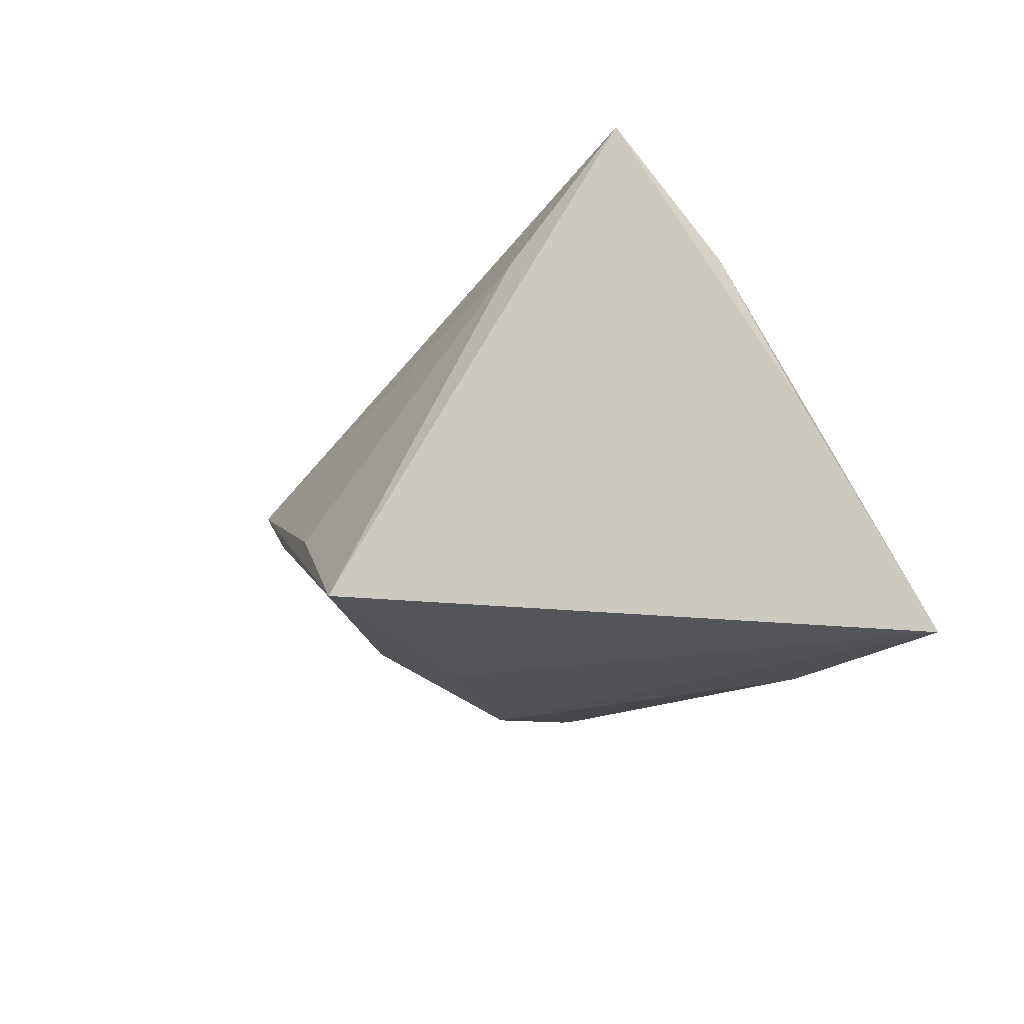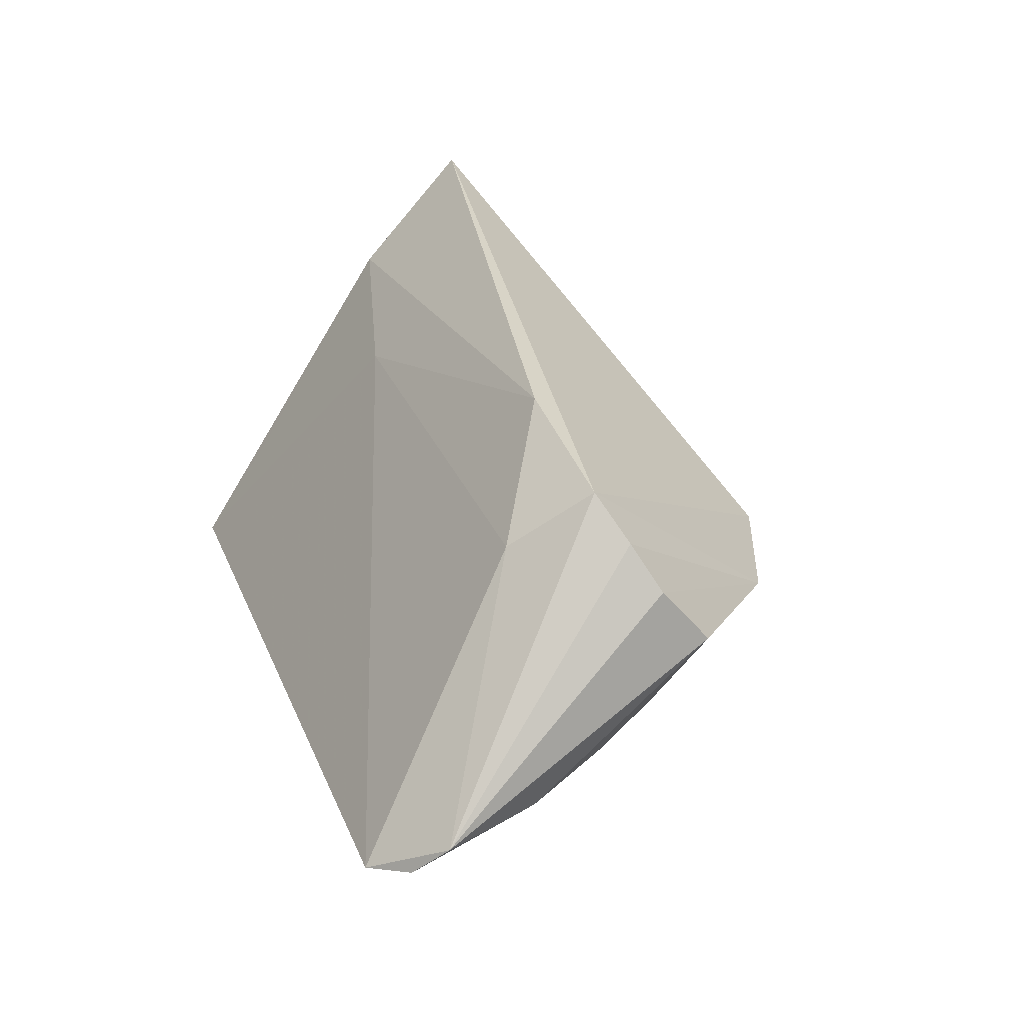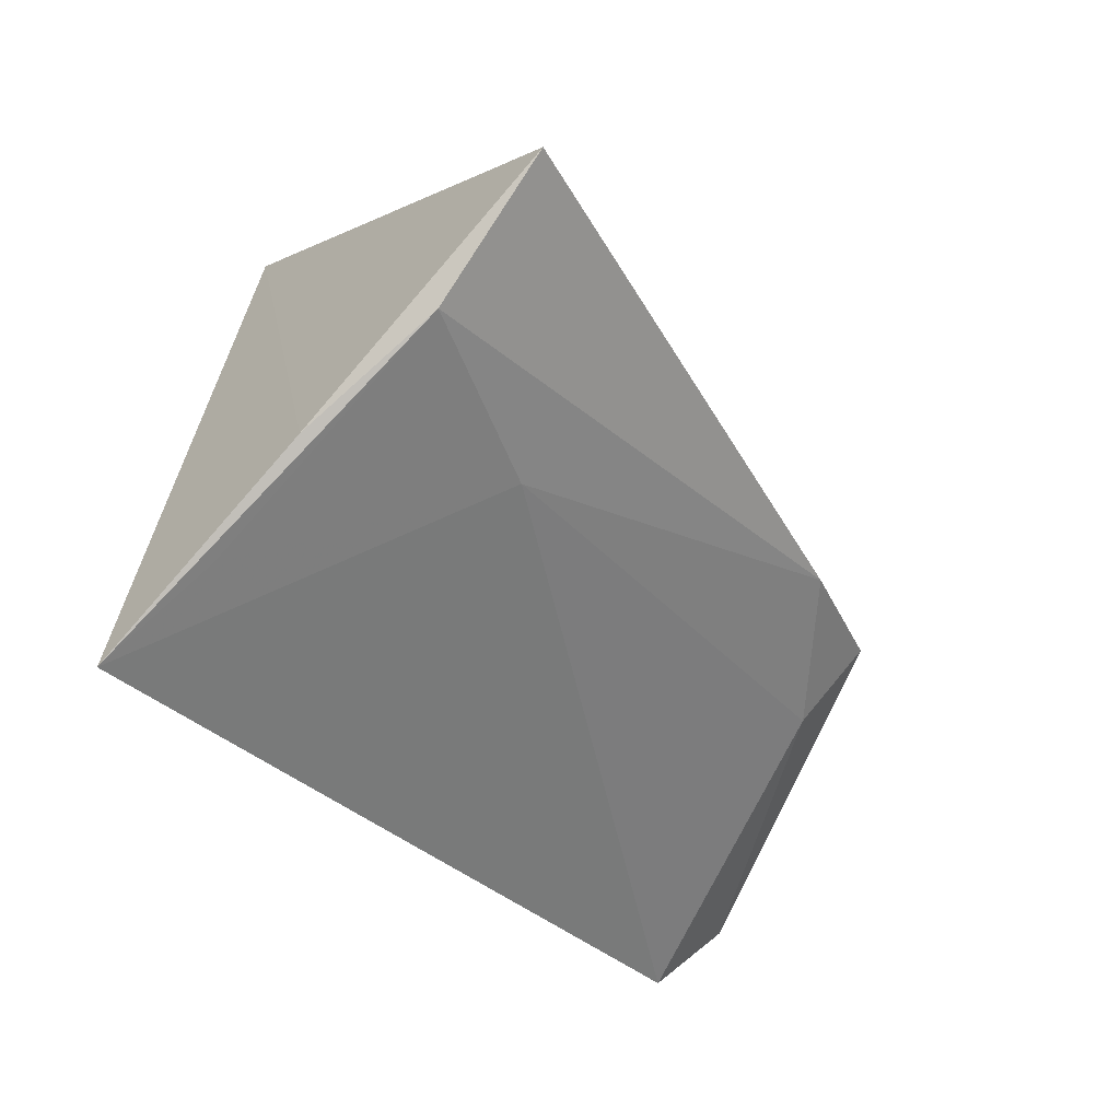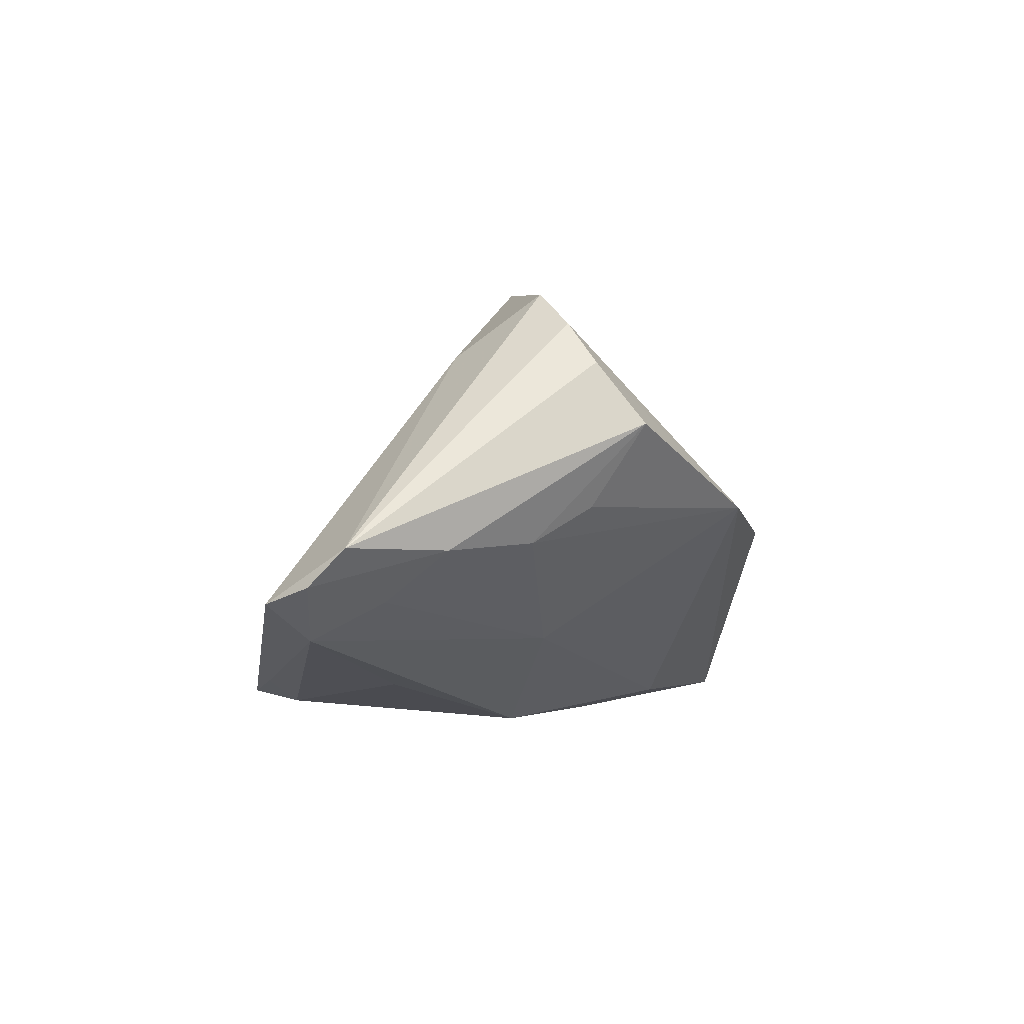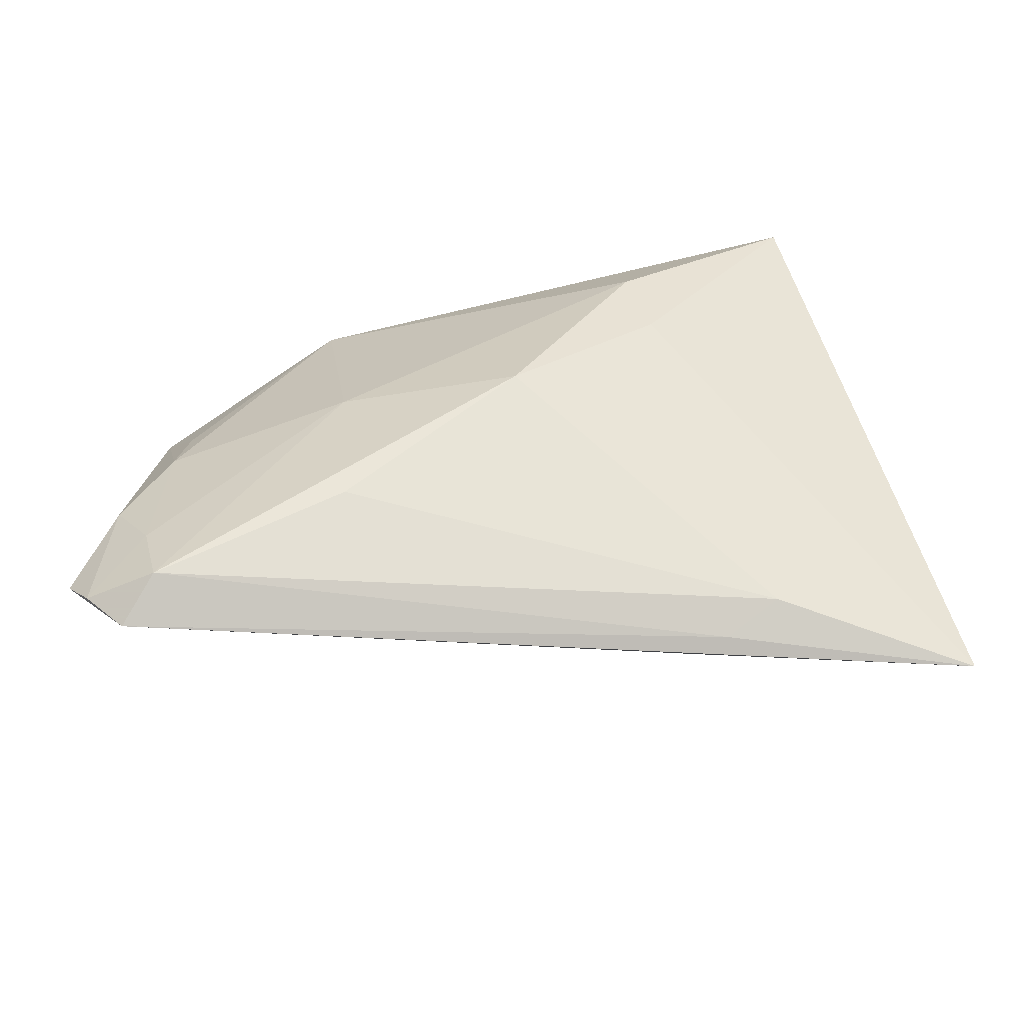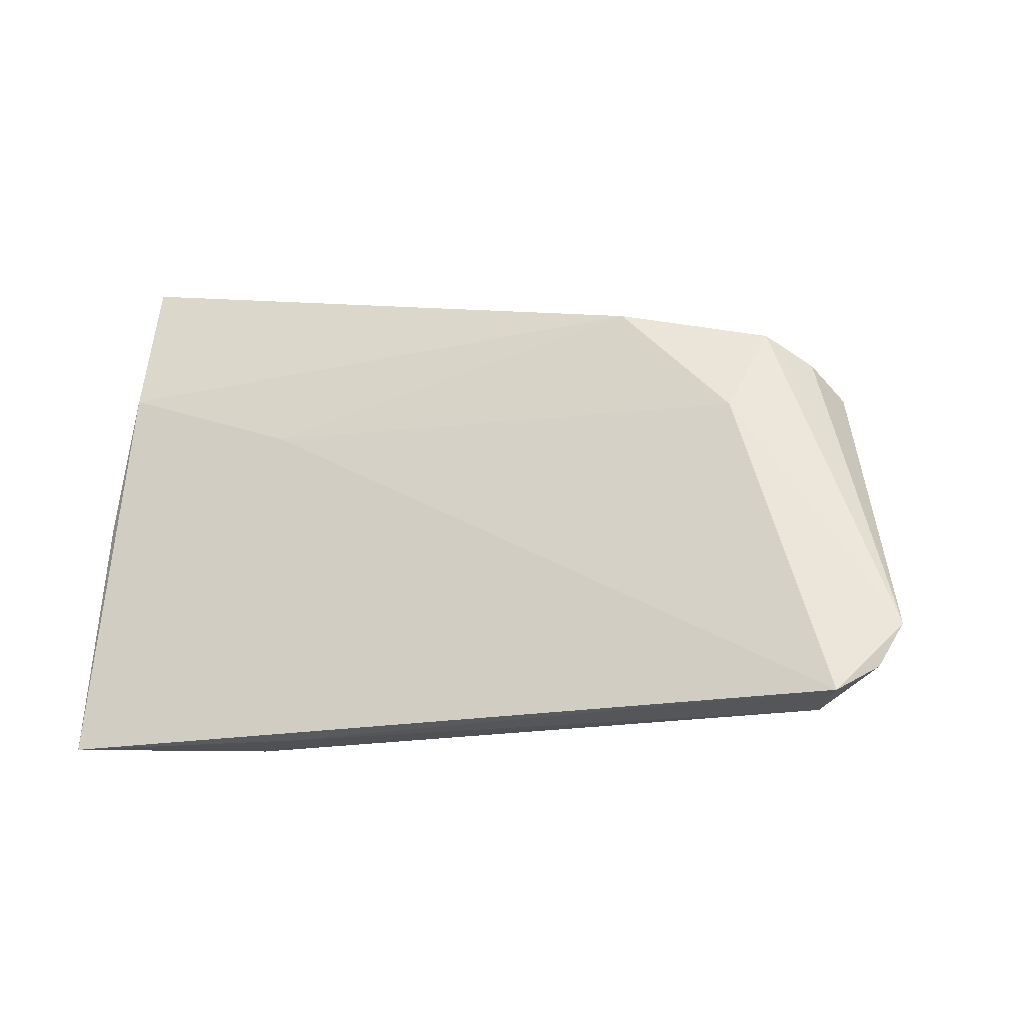
<metadata>
{"format":"obj","ext":"obj","renderer":"f3d","projection":"perspective","resolution":1024,"background":"white","views":[{"elev":-20.8,"azim":-111.3,"up":"+Z"},{"elev":34.5,"azim":71.7,"up":"+Z"},{"elev":-34.3,"azim":-62.4,"up":"+Y"},{"elev":-0.9,"azim":82.2,"up":"+Z"},{"elev":-37.7,"azim":165.6,"up":"+Y"},{"elev":12.1,"azim":16.1,"up":"+Z"}]}
</metadata>
<code>
v -0.02488 -0.01013 0.01511
v 0.05554 -0.03393 -0.00717
v 0.03779 -0.01026 0.02283
v 0.05765 -0.0132 -0.001049
v 0.05188 0.0109 0.01399
v -0.0206 -0.02816 -0.02404
v 0.06003 -0.02935 -0.005219
v 0.03177 0.001681 -0.01235
v -0.05187 0.01017 0.03205
v -0.04058 0.01938 0.01728
v -0.04534 -0.03393 -0.02426
v -0.004097 0.02297 -0.02169
v 0.01209 0.0002364 -0.02426
v -0.04502 -0.02474 -0.01064
v 0.05289 -0.02873 -0.01152
v -0.01146 0.03563 -0.0105
v -0.01518 -0.03237 -0.02063
v 0.05063 0.00518 0.02135
v 0.04073 -8.71e-05 0.03053
v 0.0318 -0.01741 -0.01805
v 0.01279 0.03453 0.001196
v 0.04952 0.004763 0.00408
v 0.05417 -0.0202 -0.007034
v 0.06226 -0.02525 -0.0007495
v -0.006339 0.01334 -0.02426
v 0.03178 0.02728 0.004385
v 0.02135 -0.001046 0.03267
v -0.0492 -0.004425 0.01836
v -0.02608 0.03646 -0.02221
v -0.0488 -0.01461 0.001792
v 0.04661 0.002406 0.02639
v 0.05169 -0.002655 -0.0002111
f 24 3 2
f 19 21 9
f 19 3 24
f 11 29 25
f 25 13 11
f 29 13 25
f 10 29 9
f 9 21 10
f 13 8 15
f 11 28 30
f 30 28 9
f 30 29 11
f 9 29 30
f 9 28 27
f 27 19 9
f 3 19 27
f 11 2 1
f 1 2 3
f 3 27 1
f 1 27 28
f 21 19 26
f 29 21 26
f 16 21 29
f 29 10 16
f 16 10 21
f 11 13 6
f 17 2 11
f 17 15 2
f 11 6 17
f 17 6 15
f 24 2 7
f 2 15 7
f 23 15 8
f 23 7 15
f 14 28 11
f 11 1 14
f 14 1 28
f 31 26 19
f 31 19 24
f 29 26 12
f 12 26 8
f 12 13 29
f 12 8 13
f 13 15 20
f 20 6 13
f 15 6 20
f 4 5 24
f 24 7 4
f 7 23 4
f 5 26 18
f 26 31 18
f 24 5 18
f 18 31 24
f 5 4 32
f 8 26 32
f 32 23 8
f 32 4 23
f 22 26 5
f 5 32 22
f 22 32 26

</code>
